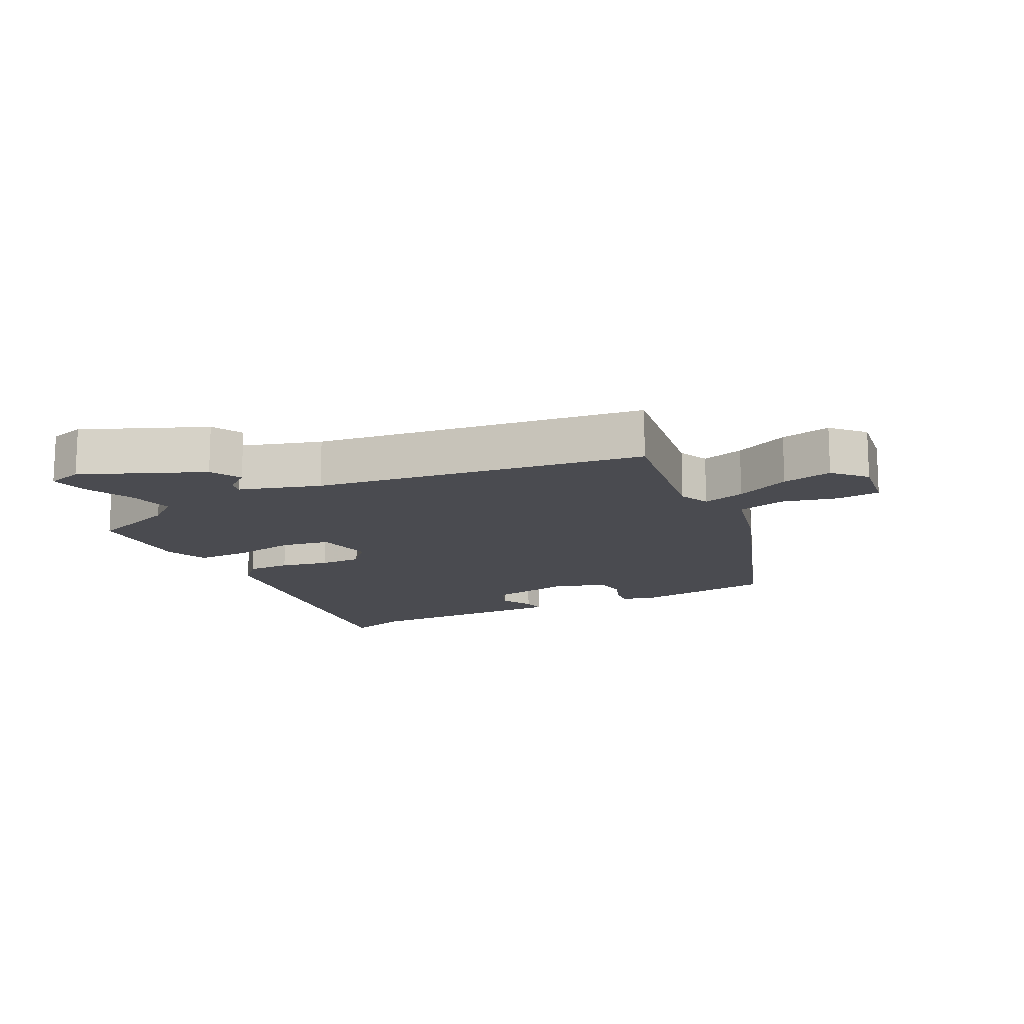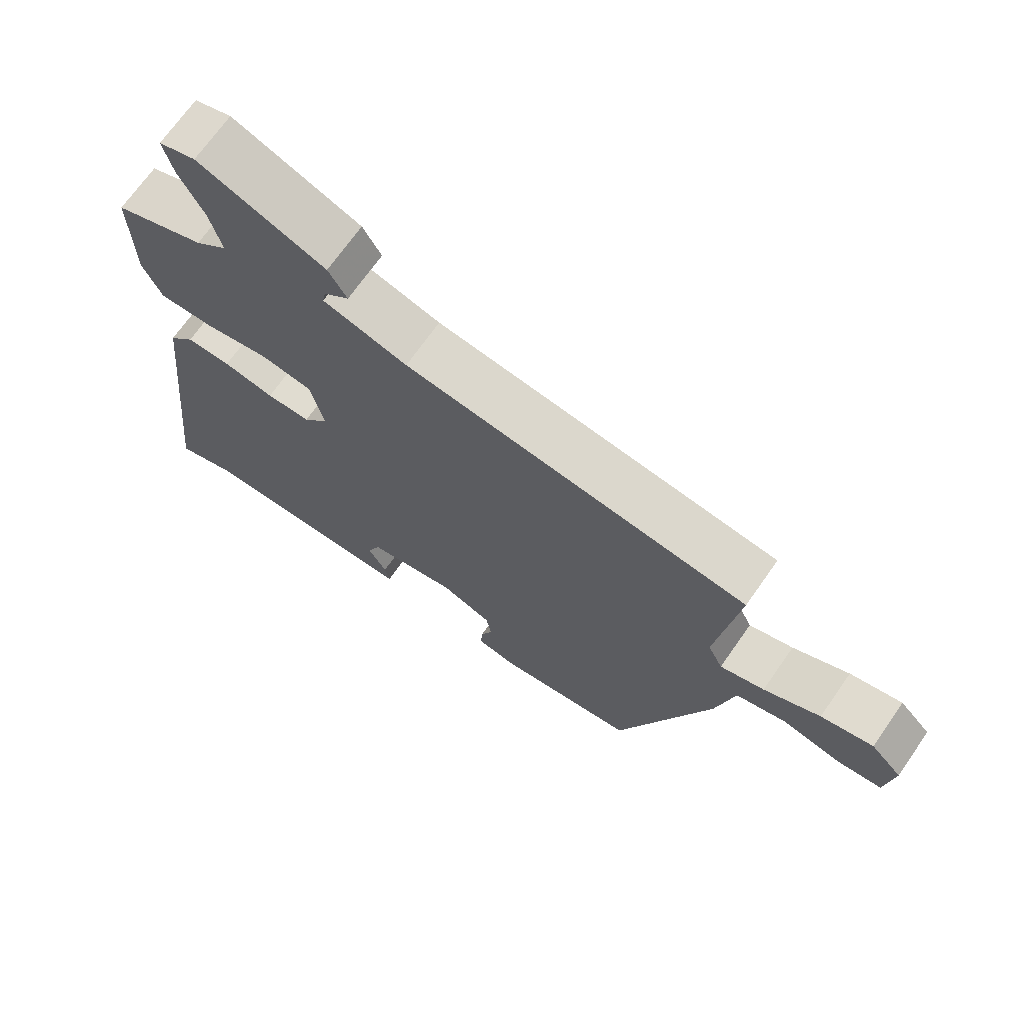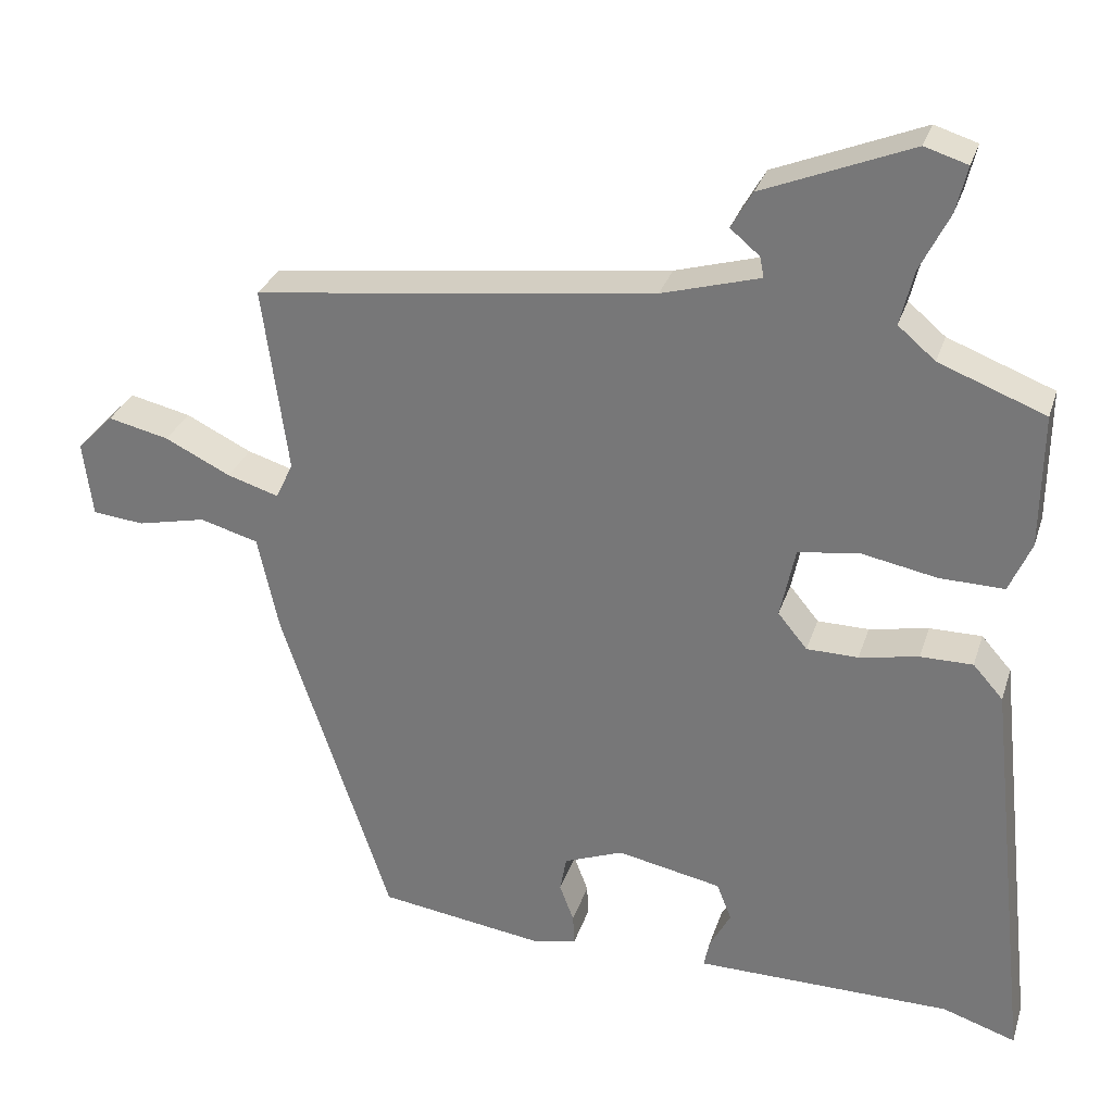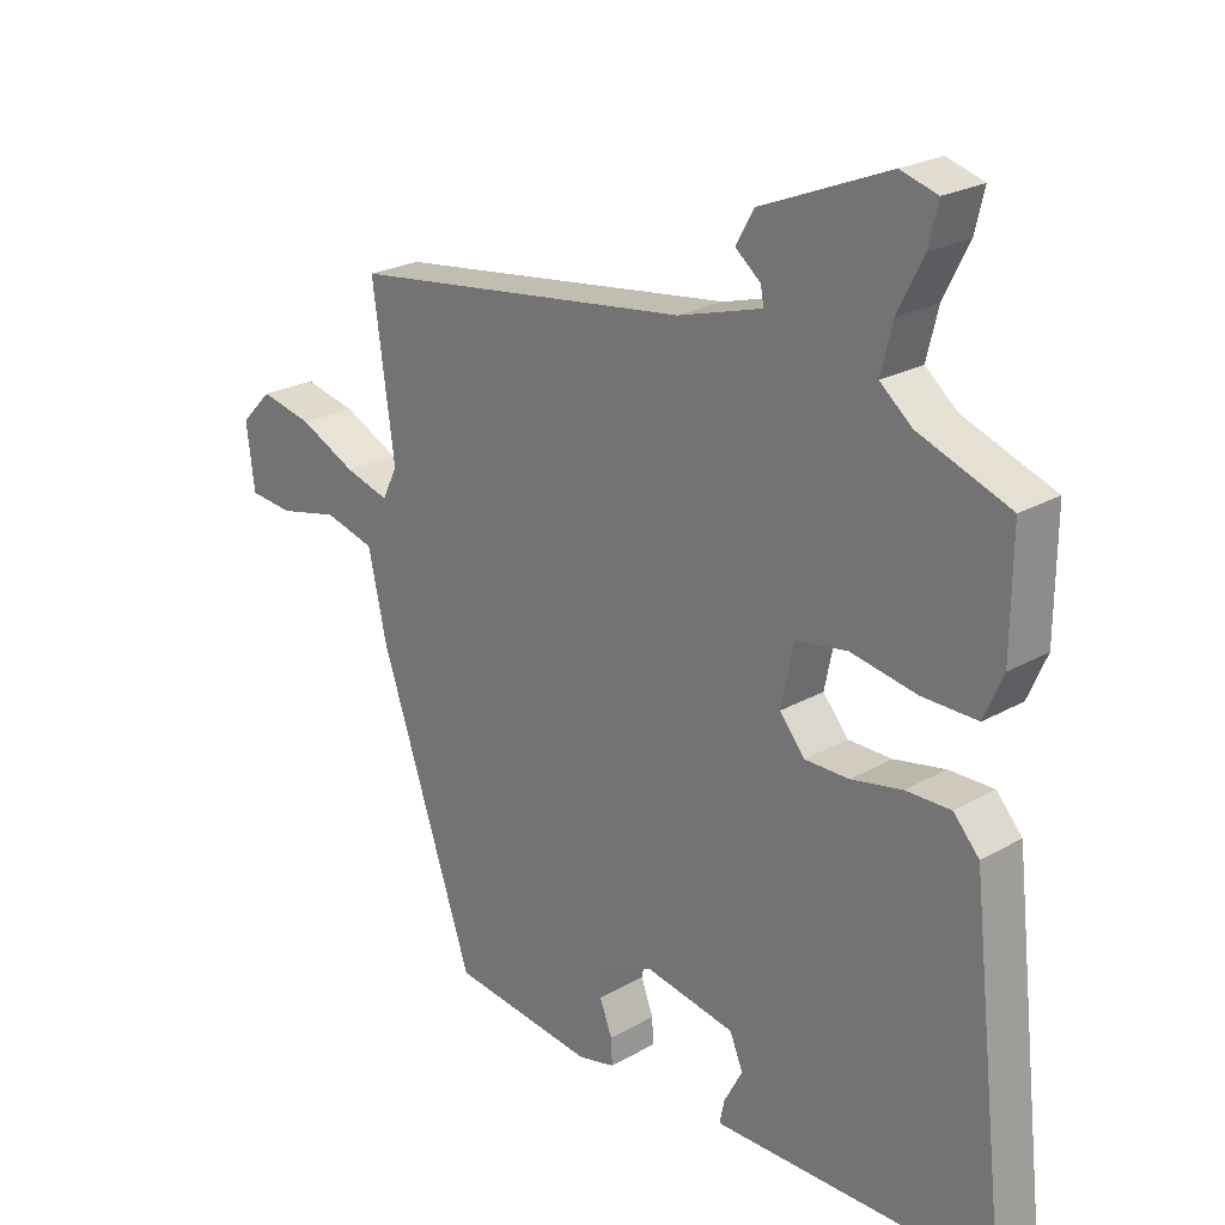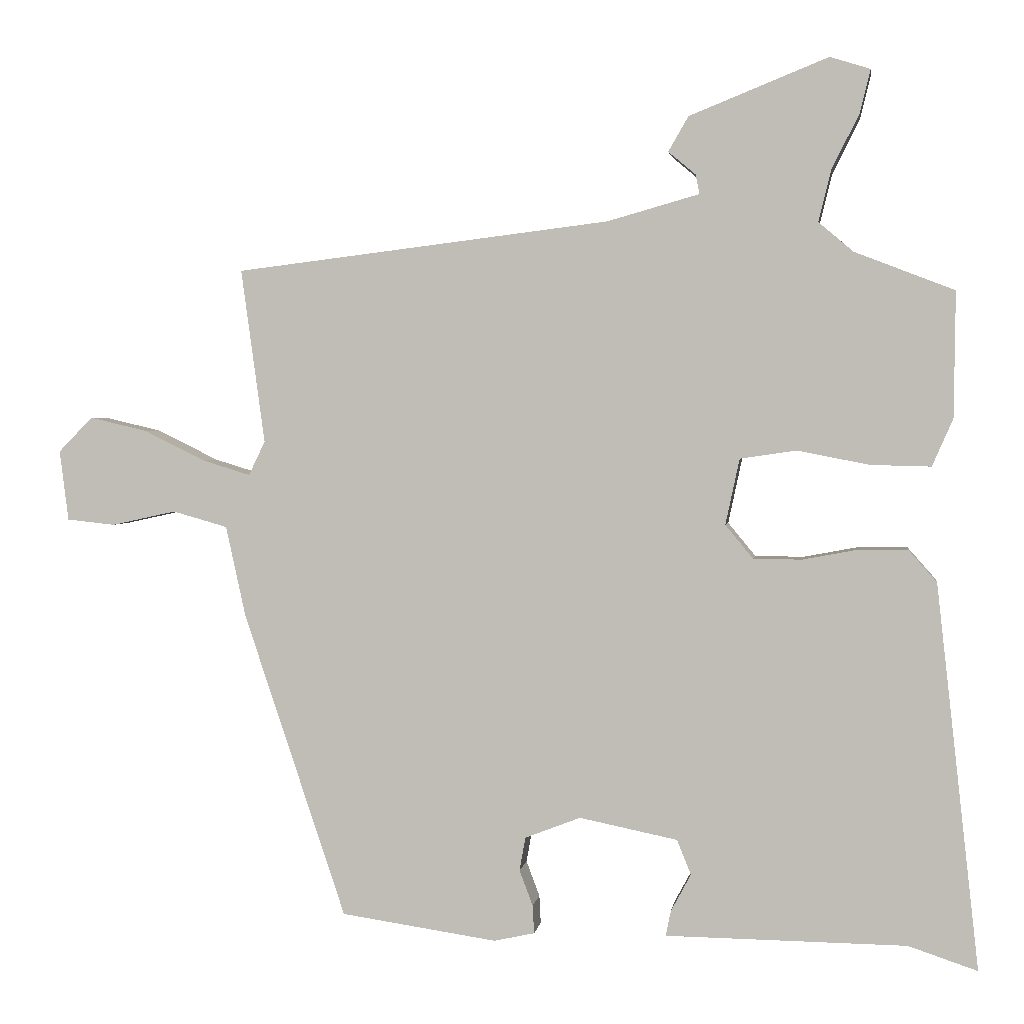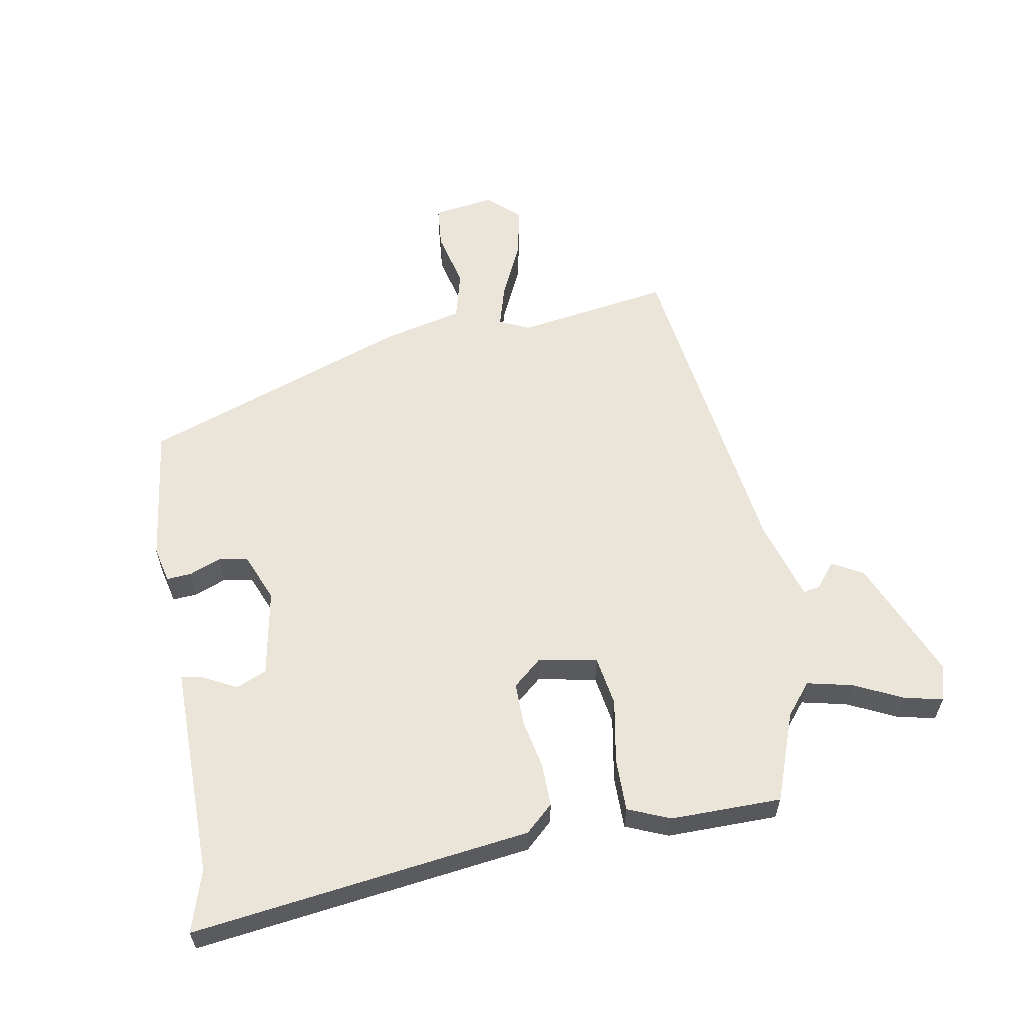
<metadata>
{"format":"obj","ext":"obj","renderer":"f3d","projection":"perspective","resolution":1024,"background":"white","views":[{"elev":-14.4,"azim":25.6,"up":"+Y"},{"elev":69.9,"azim":35.0,"up":"+Z"},{"elev":29.5,"azim":-163.7,"up":"+Z"},{"elev":23.1,"azim":-134.2,"up":"+Z"},{"elev":2.1,"azim":-171.8,"up":"+Z"},{"elev":59.4,"azim":-101.2,"up":"+Y"}]}
</metadata>
<code>
v 0.345 0.07 -0.454
v 0.135 0.07 -0.485
v 0.08 0.07 -0.473
v 0.082 0.07 -0.435
v 0.1 0.07 -0.387
v 0.092 0.07 -0.342
v 0.017 0.07 -0.313
v -0.115 0.07 -0.34
v -0.134 0.07 -0.387
v -0.107 0.07 -0.437
v -0.1 0.07 -0.471
v -0.182 0.07 -0.472
v -0.424 0.07 -0.475
v -0.517 0.07 -0.506
v -0.46 0.07 0.012
v -0.422 0.07 0.055
v -0.356 0.07 0.055
v -0.281 0.07 0.041
v -0.216 0.07 0.042
v -0.179 0.07 0.087
v -0.198 0.07 0.176
v -0.274 0.07 0.187
v -0.371 0.07 0.168
v -0.452 0.07 0.166
v -0.48 0.07 0.23
v -0.482 0.07 0.399
v -0.348 0.07 0.451
v -0.301 0.07 0.491
v -0.318 0.07 0.56
v -0.355 0.07 0.634
v -0.369 0.07 0.692
v -0.315 0.07 0.709
v -0.128 0.07 0.634
v -0.101 0.07 0.587
v -0.138 0.07 0.556
v -0.143 0.07 0.53
v -0.019 0.07 0.495
v 0.487 0.07 0.433
v 0.455 0.07 0.198
v 0.477 0.07 0.152
v 0.542 0.07 0.172
v 0.625 0.07 0.213
v 0.702 0.07 0.231
v 0.748 0.07 0.184
v 0.736 0.07 0.089
v 0.671 0.07 0.082
v 0.584 0.07 0.101
v 0.51 0.07 0.08
v 0.483 0.07 -0.043
v 0.345 0 -0.454
v 0.135 0 -0.485
v 0.08 0 -0.473
v 0.082 0 -0.435
v 0.1 0 -0.387
v 0.092 0 -0.342
v 0.017 0 -0.313
v -0.115 0 -0.34
v -0.134 0 -0.387
v -0.107 0 -0.437
v -0.1 0 -0.471
v -0.182 0 -0.472
v -0.424 0 -0.475
v -0.517 0 -0.506
v -0.46 0 0.012
v -0.422 0 0.055
v -0.356 0 0.055
v -0.281 0 0.041
v -0.216 0 0.042
v -0.179 0 0.087
v -0.198 0 0.176
v -0.274 0 0.187
v -0.371 0 0.168
v -0.452 0 0.166
v -0.48 0 0.23
v -0.482 0 0.399
v -0.348 0 0.451
v -0.301 0 0.491
v -0.318 0 0.56
v -0.355 0 0.634
v -0.369 0 0.692
v -0.315 0 0.709
v -0.128 0 0.634
v -0.101 0 0.587
v -0.138 0 0.556
v -0.143 0 0.53
v -0.019 0 0.495
v 0.487 0 0.433
v 0.455 0 0.198
v 0.477 0 0.152
v 0.542 0 0.172
v 0.625 0 0.213
v 0.702 0 0.231
v 0.748 0 0.184
v 0.736 0 0.089
v 0.671 0 0.082
v 0.584 0 0.101
v 0.51 0 0.08
v 0.483 0 -0.043
f 3 4 5
f 2 3 5
f 1 2 5
f 49 1 5
f 48 49 5
f 45 46 47
f 44 45 47
f 43 44 47
f 42 43 47
f 41 42 47
f 40 41 47 48
f 48 5 6
f 40 48 6
f 39 40 6
f 39 6 7
f 38 39 7
f 37 38 7
f 33 34 35
f 32 33 35
f 31 32 35
f 30 31 35
f 29 30 35
f 28 29 35 36
f 27 28 36 37
f 26 27 37
f 25 26 37
f 24 25 37
f 23 24 37
f 22 23 37
f 16 17 18
f 15 16 18
f 14 15 18
f 13 14 18
f 12 13 18 19
f 9 10 11 12
f 12 19 20
f 9 12 20
f 8 9 20
f 37 7 8 20
f 21 22 37
f 20 21 37
f 54 53 52
f 54 52 51
f 54 51 50
f 54 50 98
f 54 98 97
f 96 95 94
f 96 94 93
f 96 93 92
f 96 92 91
f 96 91 90
f 97 96 90 89
f 55 54 97
f 55 97 89
f 55 89 88
f 56 55 88
f 56 88 87
f 56 87 86
f 84 83 82
f 84 82 81
f 84 81 80
f 84 80 79
f 84 79 78
f 85 84 78 77
f 86 85 77 76
f 86 76 75
f 86 75 74
f 86 74 73
f 86 73 72
f 86 72 71
f 67 66 65
f 67 65 64
f 67 64 63
f 67 63 62
f 68 67 62 61
f 61 60 59 58
f 69 68 61
f 69 61 58
f 69 58 57
f 69 57 56 86
f 86 71 70
f 86 70 69
f 1 50 51 2
f 2 51 52 3
f 3 52 53 4
f 4 53 54 5
f 5 54 55 6
f 6 55 56 7
f 7 56 57 8
f 8 57 58 9
f 9 58 59 10
f 10 59 60 11
f 11 60 61 12
f 12 61 62 13
f 13 62 63 14
f 14 63 64 15
f 15 64 65 16
f 16 65 66 17
f 17 66 67 18
f 18 67 68 19
f 19 68 69 20
f 20 69 70 21
f 21 70 71 22
f 22 71 72 23
f 23 72 73 24
f 24 73 74 25
f 25 74 75 26
f 26 75 76 27
f 27 76 77 28
f 28 77 78 29
f 29 78 79 30
f 30 79 80 31
f 31 80 81 32
f 32 81 82 33
f 33 82 83 34
f 34 83 84 35
f 35 84 85 36
f 36 85 86 37
f 37 86 87 38
f 38 87 88 39
f 39 88 89 40
f 40 89 90 41
f 41 90 91 42
f 42 91 92 43
f 43 92 93 44
f 44 93 94 45
f 45 94 95 46
f 46 95 96 47
f 47 96 97 48
f 48 97 98 49
f 49 98 50 1

</code>
